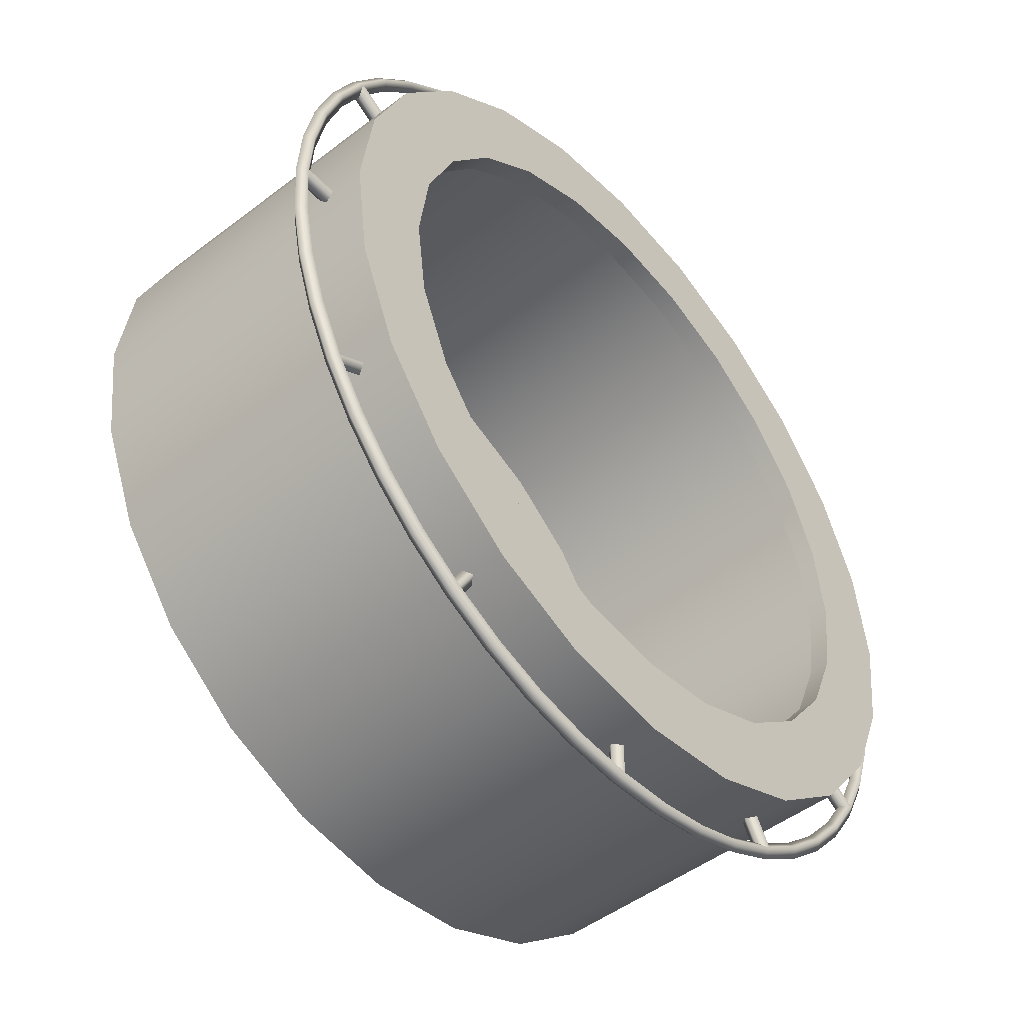
<metadata>
{"format":"obj","ext":"obj","renderer":"f3d","projection":"perspective","resolution":1024,"background":"white","views":[{"elev":-48.7,"azim":130.4,"up":"+Z"}]}
</metadata>
<code>
o Hadar_Fuselage_1_1
v 0.625 0.25 -1.258e-17
v 0.6037 0.25 0.1618
v 0.5413 0.25 0.3125
v 0.4419 0.25 0.4419
v 0.3125 0.25 0.5413
v 0.1618 0.25 0.6037
v -1.377e-17 0.25 0.625
v -0.1618 0.25 0.6037
v -0.3125 0.25 0.5413
v -0.4419 0.25 0.4419
v -0.5413 0.25 0.3125
v -0.6037 0.25 0.1618
v -0.625 0.25 6.396e-17
v -0.6037 0.25 -0.1618
v -0.5413 0.25 -0.3125
v -0.4419 0.25 -0.4419
v -0.3125 0.25 -0.5413
v -0.1618 0.25 -0.6037
v -1.669e-16 0.25 -0.625
v 0.1618 0.25 -0.6037
v 0.3125 0.25 -0.5413
v 0.4419 0.25 -0.4419
v 0.5413 0.25 -0.3125
v 0.6037 0.25 -0.1618
v 0.625 -0.25 -1.258e-17
v 0.6037 -0.25 0.1618
v 0.5413 -0.25 0.3125
v 0.4419 -0.25 0.4419
v 0.3125 -0.25 0.5413
v 0.1618 -0.25 0.6037
v -1.377e-17 -0.25 0.625
v -0.1618 -0.25 0.6037
v -0.3125 -0.25 0.5413
v -0.4419 -0.25 0.4419
v -0.5413 -0.25 0.3125
v -0.6037 -0.25 0.1618
v -0.625 -0.25 6.396e-17
v -0.6037 -0.25 -0.1618
v -0.5413 -0.25 -0.3125
v -0.4419 -0.25 -0.4419
v -0.3125 -0.25 -0.5413
v -0.1618 -0.25 -0.6037
v -1.669e-16 -0.25 -0.625
v 0.1618 -0.25 -0.6037
v 0.3125 -0.25 -0.5413
v 0.4419 -0.25 -0.4419
v 0.5413 -0.25 -0.3125
v 0.6037 -0.25 -0.1618
v 0.5 -0.25 -1.036e-17
v 0.483 -0.25 0.1294
v 0.433 -0.25 0.25
v 0.3536 -0.25 0.3536
v 0.25 -0.25 0.433
v 0.1294 -0.25 0.483
v -3.302e-17 -0.25 0.5
v -0.1294 -0.25 0.483
v -0.25 -0.25 0.433
v -0.3536 -0.25 0.3536
v -0.433 -0.25 0.25
v -0.483 -0.25 0.1294
v -0.5 -0.25 5.087e-17
v -0.483 -0.25 -0.1294
v -0.433 -0.25 -0.25
v -0.3536 -0.25 -0.3536
v -0.25 -0.25 -0.433
v -0.1294 -0.25 -0.483
v -1.555e-16 -0.25 -0.5
v 0.1294 -0.25 -0.483
v 0.25 -0.25 -0.433
v 0.3536 -0.25 -0.3536
v 0.433 -0.25 -0.25
v 0.483 -0.25 -0.1294
v 0.483 0.25 0.1294
v 0.5 0.25 -1.131e-17
v 0.483 0.25 -0.1294
v 0.433 0.25 -0.25
v 0.3536 0.25 -0.3536
v 0.25 0.25 -0.433
v 0.1294 0.25 -0.483
v -1.524e-16 0.25 -0.5
v -0.1294 0.25 -0.483
v -0.25 0.25 -0.433
v -0.3536 0.25 -0.3536
v -0.433 0.25 -0.25
v -0.483 0.25 -0.1294
v -0.5 0.25 4.993e-17
v -0.483 0.25 0.1294
v -0.433 0.25 0.25
v -0.3536 0.25 0.3536
v -0.25 0.25 0.433
v -0.1294 0.25 0.483
v -2.993e-17 0.25 0.5
v 0.1294 0.25 0.483
v 0.25 0.25 0.433
v 0.3536 0.25 0.3536
v 0.433 0.25 0.25
v 0.5 -0.2188 -1.213e-17
v 0.483 -0.2188 0.1294
v 0.433 -0.2188 0.25
v 0.3536 -0.2188 0.3536
v 0.25 -0.2188 0.433
v 0.1294 -0.2188 0.483
v -3.302e-17 -0.2188 0.5
v -0.1294 -0.2188 0.483
v -0.25 -0.2188 0.433
v -0.3536 -0.2188 0.3536
v -0.433 -0.2188 0.25
v -0.483 -0.2188 0.1294
v -0.5 -0.2188 4.91e-17
v -0.483 -0.2188 -0.1294
v -0.433 -0.2188 -0.25
v -0.3536 -0.2188 -0.3536
v -0.25 -0.2188 -0.433
v -0.1294 -0.2188 -0.483
v -1.555e-16 -0.2188 -0.5
v 0.1294 -0.2188 -0.483
v 0.25 -0.2188 -0.433
v 0.3536 -0.2188 -0.3536
v 0.433 -0.2188 -0.25
v 0.483 -0.2188 -0.1294
v 0.483 0.2188 0.1294
v 0.5 0.2188 -1.209e-17
v 0.483 0.2188 -0.1294
v 0.433 0.2188 -0.25
v 0.3536 0.2188 -0.3536
v 0.25 0.2188 -0.433
v 0.1294 0.2188 -0.483
v -1.524e-16 0.2188 -0.5
v -0.1294 0.2188 -0.483
v -0.25 0.2188 -0.433
v -0.3536 0.2188 -0.3536
v -0.433 0.2188 -0.25
v -0.483 0.2188 -0.1294
v -0.5 0.2188 4.914e-17
v -0.483 0.2188 0.1294
v -0.433 0.2188 0.25
v -0.3536 0.2188 0.3536
v -0.25 0.2188 0.433
v -0.1294 0.2188 0.483
v -2.993e-17 0.2188 0.5
v 0.1294 0.2188 0.483
v 0.25 0.2188 0.433
v 0.3536 0.2188 0.3536
v 0.433 0.2188 0.25
v 0.4871 0.2188 0.2812
v 0.5433 0.2188 0.1456
v 0.5625 0.2188 -8.15e-18
v 0.5433 0.2188 -0.1456
v 0.4871 0.2188 -0.2812
v 0.3977 0.2188 -0.3977
v 0.2812 0.2188 -0.4871
v 0.1456 0.2188 -0.5433
v -1.622e-16 0.2188 -0.5625
v -0.1456 0.2188 -0.5433
v -0.2812 0.2188 -0.4871
v -0.3977 0.2188 -0.3977
v -0.4871 0.2188 -0.2812
v -0.5433 0.2188 -0.1456
v -0.5625 0.2188 6.074e-17
v -0.5433 0.2188 0.1456
v -0.4871 0.2188 0.2812
v -0.3977 0.2188 0.3977
v -0.2812 0.2188 0.4871
v -0.1456 0.2188 0.5433
v -2.442e-17 0.2188 0.5625
v 0.1456 0.2188 0.5433
v 0.2812 0.2188 0.4871
v 0.3977 0.2188 0.3977
v 0.5433 -0.2188 -0.1456
v 0.5625 -0.2188 -9.253e-18
v 0.5433 -0.2188 0.1456
v 0.4871 -0.2188 0.2812
v 0.3977 -0.2188 0.3977
v 0.2812 -0.2188 0.4871
v 0.1456 -0.2188 0.5433
v -2.442e-17 -0.2188 0.5625
v -0.1456 -0.2188 0.5433
v -0.2812 -0.2188 0.4871
v -0.3977 -0.2188 0.3977
v -0.4871 -0.2188 0.2812
v -0.5433 -0.2188 0.1456
v -0.5625 -0.2188 5.963e-17
v -0.5433 -0.2188 -0.1456
v -0.4871 -0.2188 -0.2812
v -0.3977 -0.2188 -0.3977
v -0.2812 -0.2188 -0.4871
v -0.1456 -0.2188 -0.5433
v -1.622e-16 -0.2188 -0.5625
v 0.1456 -0.2188 -0.5433
v 0.2812 -0.2188 -0.4871
v 0.3977 -0.2188 -0.3977
v 0.4871 -0.2188 -0.2812
v -0.5846 0.1737 0.3375
v -0.5793 0.1862 0.32
v -0.5843 0.1986 0.3376
v -0.5668 0.1862 0.3417
v -0.5412 0.1987 0.3125
v -0.5336 0.1862 0.3225
v -0.5413 0.1737 0.3125
v -0.5461 0.1862 0.3009
v 0.5846 0.1737 -0.3375
v 0.5793 0.1862 -0.32
v 0.5843 0.1986 -0.3376
v 0.5668 0.1862 -0.3417
v 0.5412 0.1987 -0.3125
v 0.5336 0.1862 -0.3225
v 0.5413 0.1737 -0.3125
v 0.5461 0.1862 -0.3009
v -0.3375 0.1737 0.5846
v -0.3417 0.1862 0.5668
v -0.3372 0.1986 0.5845
v -0.32 0.1862 0.5793
v -0.3125 0.1987 0.5413
v -0.3009 0.1862 0.5461
v -0.3125 0.1737 0.5413
v -0.3225 0.1862 0.5336
v 0.3375 0.1737 -0.5846
v 0.3417 0.1862 -0.5668
v 0.3372 0.1986 -0.5845
v 0.32 0.1862 -0.5793
v 0.3125 0.1987 -0.5413
v 0.3009 0.1862 -0.5461
v 0.3125 0.1737 -0.5413
v 0.3225 0.1862 -0.5336
v -0.5846 0.1737 -0.3375
v -0.5668 0.1862 -0.3417
v -0.5845 0.1986 -0.3372
v -0.5793 0.1862 -0.32
v -0.5413 0.1987 -0.3125
v -0.5461 0.1862 -0.3009
v -0.5413 0.1737 -0.3125
v -0.5336 0.1862 -0.3225
v 0.5846 0.1737 0.3375
v 0.5668 0.1862 0.3417
v 0.5845 0.1986 0.3372
v 0.5793 0.1862 0.32
v 0.5413 0.1987 0.3125
v 0.5461 0.1862 0.3009
v 0.5413 0.1737 0.3125
v 0.5336 0.1862 0.3225
v -0.675 0.1737 -2.708e-16
v -0.6617 0.1862 -0.0125
v -0.6748 0.1986 0.0001975
v -0.6617 0.1862 0.0125
v -0.625 0.1987 4.479e-05
v -0.6234 0.1862 0.0125
v -0.625 0.1737 -3.263e-16
v -0.6234 0.1862 -0.0125
v 0.675 0.1737 2.288e-16
v 0.6617 0.1862 0.0125
v 0.6748 0.1986 -0.0001975
v 0.6617 0.1862 -0.0125
v 0.625 0.1987 -4.479e-05
v 0.6234 0.1862 -0.0125
v 0.625 0.1737 2.288e-16
v 0.6234 0.1862 0.0125
v 1.459e-18 0.1737 -0.675
v 0.0125 0.1862 -0.6617
v -0.0001975 0.1986 -0.6748
v -0.0125 0.1862 -0.6617
v -4.479e-05 0.1987 -0.625
v -0.0125 0.1862 -0.6234
v 1.459e-18 0.1737 -0.625
v 0.0125 0.1862 -0.6234
v -2.684e-16 0.1737 0.675
v -0.0125 0.1862 0.6617
v 0.0001975 0.1986 0.6748
v 0.0125 0.1862 0.6617
v 4.479e-05 0.1987 0.625
v 0.0125 0.1862 0.6234
v -2.623e-16 0.1737 0.625
v -0.0125 0.1862 0.6234
v -0.3375 0.1737 -0.5846
v -0.32 0.1862 -0.5793
v -0.3376 0.1986 -0.5843
v -0.3417 0.1862 -0.5668
v -0.3125 0.1987 -0.5412
v -0.3225 0.1862 -0.5336
v -0.3125 0.1737 -0.5413
v -0.3009 0.1862 -0.5461
v 0.3375 0.1737 0.5846
v 0.32 0.1862 0.5793
v 0.3376 0.1986 0.5843
v 0.3417 0.1862 0.5668
v 0.3125 0.1987 0.5412
v 0.3225 0.1862 0.5336
v 0.3125 0.1737 0.5413
v 0.3009 0.1862 0.5461
v 0.6875 0.1862 0
v 0.675 0.1737 0
v 0.6625 0.1862 0
v 0.675 0.1988 0
v 0.6816 0.1862 0.08974
v 0.6692 0.1737 0.08811
v 0.6568 0.1862 0.08647
v 0.6692 0.1988 0.08811
v 0.6641 0.1862 0.1779
v 0.652 0.1737 0.1747
v 0.6399 0.1862 0.1715
v 0.652 0.1988 0.1747
v 0.6352 0.1862 0.2631
v 0.6236 0.1737 0.2583
v 0.6121 0.1862 0.2535
v 0.6236 0.1988 0.2583
v 0.5954 0.1862 0.3438
v 0.5846 0.1737 0.3375
v 0.5737 0.1862 0.3312
v 0.5846 0.1988 0.3375
v 0.5454 0.1862 0.4185
v 0.5355 0.1737 0.4109
v 0.5256 0.1862 0.4033
v 0.5355 0.1988 0.4109
v 0.4861 0.1862 0.4861
v 0.4773 0.1737 0.4773
v 0.4685 0.1862 0.4685
v 0.4773 0.1988 0.4773
v 0.4185 0.1862 0.5454
v 0.4109 0.1737 0.5355
v 0.4033 0.1862 0.5256
v 0.4109 0.1988 0.5355
v 0.3438 0.1862 0.5954
v 0.3375 0.1737 0.5846
v 0.3313 0.1862 0.5737
v 0.3375 0.1988 0.5846
v 0.2631 0.1862 0.6352
v 0.2583 0.1737 0.6236
v 0.2535 0.1862 0.6121
v 0.2583 0.1988 0.6236
v 0.1779 0.1862 0.6641
v 0.1747 0.1737 0.652
v 0.1715 0.1862 0.6399
v 0.1747 0.1988 0.652
v 0.08974 0.1862 0.6816
v 0.08811 0.1737 0.6692
v 0.08647 0.1862 0.6568
v 0.08811 0.1988 0.6692
v 1.781e-07 0.1862 0.6875
v 1.781e-07 0.1737 0.675
v 1.781e-07 0.1862 0.6625
v 1.781e-07 0.1988 0.675
v -0.08974 0.1862 0.6816
v -0.08811 0.1737 0.6692
v -0.08647 0.1862 0.6568
v -0.08811 0.1988 0.6692
v -0.1779 0.1862 0.6641
v -0.1747 0.1737 0.652
v -0.1715 0.1862 0.6399
v -0.1747 0.1988 0.652
v -0.2631 0.1862 0.6352
v -0.2583 0.1737 0.6236
v -0.2535 0.1862 0.6121
v -0.2583 0.1988 0.6236
v -0.3437 0.1862 0.5954
v -0.3375 0.1737 0.5846
v -0.3312 0.1862 0.5737
v -0.3375 0.1988 0.5846
v -0.4185 0.1862 0.5454
v -0.4109 0.1737 0.5355
v -0.4033 0.1862 0.5256
v -0.4109 0.1988 0.5355
v -0.4861 0.1862 0.4861
v -0.4773 0.1737 0.4773
v -0.4685 0.1862 0.4685
v -0.4773 0.1988 0.4773
v -0.5454 0.1862 0.4185
v -0.5355 0.1737 0.4109
v -0.5256 0.1862 0.4033
v -0.5355 0.1988 0.4109
v -0.5954 0.1862 0.3438
v -0.5846 0.1737 0.3375
v -0.5737 0.1862 0.3312
v -0.5846 0.1988 0.3375
v -0.6352 0.1862 0.2631
v -0.6236 0.1737 0.2583
v -0.6121 0.1862 0.2535
v -0.6236 0.1988 0.2583
v -0.6641 0.1862 0.1779
v -0.652 0.1737 0.1747
v -0.6399 0.1862 0.1715
v -0.652 0.1988 0.1747
v -0.6816 0.1862 0.08974
v -0.6692 0.1737 0.08811
v -0.6568 0.1862 0.08647
v -0.6692 0.1988 0.08811
v -0.6875 0.1862 8.419e-17
v -0.675 0.1737 8.266e-17
v -0.6625 0.1862 8.113e-17
v -0.675 0.1988 8.266e-17
v -0.6816 0.1862 -0.08974
v -0.6692 0.1737 -0.08811
v -0.6568 0.1862 -0.08647
v -0.6692 0.1988 -0.08811
v -0.6641 0.1862 -0.1779
v -0.652 0.1737 -0.1747
v -0.6399 0.1862 -0.1715
v -0.652 0.1988 -0.1747
v -0.6352 0.1862 -0.2631
v -0.6236 0.1737 -0.2583
v -0.6121 0.1862 -0.2535
v -0.6236 0.1988 -0.2583
v -0.5954 0.1862 -0.3438
v -0.5846 0.1737 -0.3375
v -0.5737 0.1862 -0.3312
v -0.5846 0.1988 -0.3375
v -0.5454 0.1862 -0.4185
v -0.5355 0.1737 -0.4109
v -0.5256 0.1862 -0.4033
v -0.5355 0.1988 -0.4109
v -0.4861 0.1862 -0.4861
v -0.4773 0.1737 -0.4773
v -0.4685 0.1862 -0.4685
v -0.4773 0.1988 -0.4773
v -0.4185 0.1862 -0.5454
v -0.4109 0.1737 -0.5355
v -0.4033 0.1862 -0.5256
v -0.4109 0.1988 -0.5355
v -0.3437 0.1862 -0.5954
v -0.3375 0.1737 -0.5846
v -0.3312 0.1862 -0.5737
v -0.3375 0.1988 -0.5846
v -0.2631 0.1862 -0.6352
v -0.2583 0.1737 -0.6236
v -0.2535 0.1862 -0.6121
v -0.2583 0.1988 -0.6236
v -0.1779 0.1862 -0.6641
v -0.1747 0.1737 -0.652
v -0.1715 0.1862 -0.6399
v -0.1747 0.1988 -0.652
v -0.08974 0.1862 -0.6816
v -0.08811 0.1737 -0.6692
v -0.08647 0.1862 -0.6568
v -0.08811 0.1988 -0.6692
v 1.781e-07 0.1862 -0.6875
v 1.781e-07 0.1737 -0.675
v 1.781e-07 0.1862 -0.6625
v 1.781e-07 0.1988 -0.675
v 0.08974 0.1862 -0.6816
v 0.08811 0.1737 -0.6692
v 0.08647 0.1862 -0.6568
v 0.08811 0.1988 -0.6692
v 0.1779 0.1862 -0.6641
v 0.1747 0.1737 -0.652
v 0.1715 0.1862 -0.6399
v 0.1747 0.1988 -0.652
v 0.2631 0.1862 -0.6352
v 0.2583 0.1737 -0.6236
v 0.2535 0.1862 -0.6121
v 0.2583 0.1988 -0.6236
v 0.3438 0.1862 -0.5954
v 0.3375 0.1737 -0.5846
v 0.3313 0.1862 -0.5737
v 0.3375 0.1988 -0.5846
v 0.4185 0.1862 -0.5454
v 0.4109 0.1737 -0.5355
v 0.4033 0.1862 -0.5256
v 0.4109 0.1988 -0.5355
v 0.4861 0.1862 -0.4861
v 0.4773 0.1737 -0.4773
v 0.4685 0.1862 -0.4685
v 0.4773 0.1988 -0.4773
v 0.5454 0.1862 -0.4185
v 0.5355 0.1737 -0.4109
v 0.5256 0.1862 -0.4033
v 0.5355 0.1988 -0.4109
v 0.5954 0.1862 -0.3438
v 0.5846 0.1737 -0.3375
v 0.5737 0.1862 -0.3312
v 0.5846 0.1988 -0.3375
v 0.6352 0.1862 -0.2631
v 0.6236 0.1737 -0.2583
v 0.6121 0.1862 -0.2535
v 0.6236 0.1988 -0.2583
v 0.6641 0.1862 -0.1779
v 0.652 0.1737 -0.1747
v 0.6399 0.1862 -0.1715
v 0.652 0.1988 -0.1747
v 0.6816 0.1862 -0.08974
v 0.6692 0.1737 -0.08811
v 0.6568 0.1862 -0.08647
v 0.6692 0.1988 -0.08811
g Hadar_Fuselage_1_1_Hadar_Fuselage_1_1_auv
f 1 74 73 2
f 2 73 96 3
f 3 96 95 4
f 4 95 94 5
f 5 94 93 6
f 6 93 92 7
f 7 92 91 8
f 8 91 90 9
f 9 90 89 10
f 10 89 88 11
f 11 88 87 12
f 12 87 86 13
f 13 86 85 14
f 14 85 84 15
f 15 84 83 16
f 16 83 82 17
f 17 82 81 18
f 18 81 80 19
f 19 80 79 20
f 20 79 78 21
f 21 78 77 22
f 22 77 76 23
f 23 76 75 24
f 24 75 74 1
f 25 49 72 48
f 26 50 49 25
f 27 51 50 26
f 28 52 51 27
f 29 53 52 28
f 30 54 53 29
f 31 55 54 30
f 32 56 55 31
f 33 57 56 32
f 34 58 57 33
f 35 59 58 34
f 36 60 59 35
f 37 61 60 36
f 38 62 61 37
f 39 63 62 38
f 40 64 63 39
f 41 65 64 40
f 42 66 65 41
f 43 67 66 42
f 44 68 67 43
f 45 69 68 44
f 46 70 69 45
f 47 71 70 46
f 48 72 71 47
f 97 170 169 120
f 98 171 170 97
f 99 172 171 98
f 100 173 172 99
f 101 174 173 100
f 102 175 174 101
f 103 176 175 102
f 104 177 176 103
f 105 178 177 104
f 106 179 178 105
f 107 180 179 106
f 108 181 180 107
f 109 182 181 108
f 110 183 182 109
f 111 184 183 110
f 112 185 184 111
f 113 186 185 112
f 114 187 186 113
f 115 188 187 114
f 116 189 188 115
f 117 190 189 116
f 118 191 190 117
f 119 192 191 118
f 120 169 192 119
f 121 146 145 144
f 122 147 146 121
f 123 148 147 122
f 124 149 148 123
f 125 150 149 124
f 126 151 150 125
f 127 152 151 126
f 128 153 152 127
f 129 154 153 128
f 130 155 154 129
f 131 156 155 130
f 132 157 156 131
f 133 158 157 132
f 134 159 158 133
f 135 160 159 134
f 136 161 160 135
f 137 162 161 136
f 138 163 162 137
f 139 164 163 138
f 140 165 164 139
f 141 166 165 140
f 142 167 166 141
f 143 168 167 142
f 144 145 168 143
f 193 199 198 196
f 194 200 199 193
f 195 197 200 194
f 196 198 197 195
f 201 207 206 204
f 202 208 207 201
f 203 205 208 202
f 204 206 205 203
f 209 215 214 212
f 210 216 215 209
f 211 213 216 210
f 212 214 213 211
f 217 223 222 220
f 218 224 223 217
f 219 221 224 218
f 220 222 221 219
f 225 231 230 228
f 226 232 231 225
f 227 229 232 226
f 228 230 229 227
f 233 239 238 236
f 234 240 239 233
f 235 237 240 234
f 236 238 237 235
f 241 247 246 244
f 242 248 247 241
f 243 245 248 242
f 244 246 245 243
f 249 255 254 252
f 250 256 255 249
f 251 253 256 250
f 252 254 253 251
f 257 263 262 260
f 258 264 263 257
f 259 261 264 258
f 260 262 261 259
f 265 271 270 268
f 266 272 271 265
f 267 269 272 266
f 268 270 269 267
f 273 279 278 276
f 274 280 279 273
f 275 277 280 274
f 276 278 277 275
f 281 287 286 284
f 282 288 287 281
f 283 285 288 282
f 284 286 285 283
f 289 293 294 290
f 289 477 480 292
f 290 294 295 291
f 290 478 477 289
f 291 295 296 292
f 291 479 478 290
f 292 296 293 289
f 292 480 479 291
f 293 297 298 294
f 294 298 299 295
f 295 299 300 296
f 296 300 297 293
f 297 301 302 298
f 298 302 303 299
f 299 303 304 300
f 300 304 301 297
f 301 305 306 302
f 302 306 307 303
f 303 307 308 304
f 304 308 305 301
f 305 309 310 306
f 306 310 311 307
f 307 311 312 308
f 308 312 309 305
f 309 313 314 310
f 310 314 315 311
f 311 315 316 312
f 312 316 313 309
f 313 317 318 314
f 314 318 319 315
f 315 319 320 316
f 316 320 317 313
f 317 321 322 318
f 318 322 323 319
f 319 323 324 320
f 320 324 321 317
f 321 325 326 322
f 322 326 327 323
f 323 327 328 324
f 324 328 325 321
f 325 329 330 326
f 326 330 331 327
f 327 331 332 328
f 328 332 329 325
f 329 333 334 330
f 330 334 335 331
f 331 335 336 332
f 332 336 333 329
f 333 337 338 334
f 334 338 339 335
f 335 339 340 336
f 336 340 337 333
f 337 341 342 338
f 338 342 343 339
f 339 343 344 340
f 340 344 341 337
f 341 345 346 342
f 342 346 347 343
f 343 347 348 344
f 344 348 345 341
f 345 349 350 346
f 346 350 351 347
f 347 351 352 348
f 348 352 349 345
f 349 353 354 350
f 350 354 355 351
f 351 355 356 352
f 352 356 353 349
f 353 357 358 354
f 354 358 359 355
f 355 359 360 356
f 356 360 357 353
f 357 361 362 358
f 358 362 363 359
f 359 363 364 360
f 360 364 361 357
f 361 365 366 362
f 362 366 367 363
f 363 367 368 364
f 364 368 365 361
f 365 369 370 366
f 366 370 371 367
f 367 371 372 368
f 368 372 369 365
f 369 373 374 370
f 370 374 375 371
f 371 375 376 372
f 372 376 373 369
f 373 377 378 374
f 374 378 379 375
f 375 379 380 376
f 376 380 377 373
f 377 381 382 378
f 378 382 383 379
f 379 383 384 380
f 380 384 381 377
f 381 385 386 382
f 382 386 387 383
f 383 387 388 384
f 384 388 385 381
f 385 389 390 386
f 386 390 391 387
f 387 391 392 388
f 388 392 389 385
f 389 393 394 390
f 390 394 395 391
f 391 395 396 392
f 392 396 393 389
f 393 397 398 394
f 394 398 399 395
f 395 399 400 396
f 396 400 397 393
f 397 401 402 398
f 398 402 403 399
f 399 403 404 400
f 400 404 401 397
f 401 405 406 402
f 402 406 407 403
f 403 407 408 404
f 404 408 405 401
f 405 409 410 406
f 406 410 411 407
f 407 411 412 408
f 408 412 409 405
f 409 413 414 410
f 410 414 415 411
f 411 415 416 412
f 412 416 413 409
f 413 417 418 414
f 414 418 419 415
f 415 419 420 416
f 416 420 417 413
f 417 421 422 418
f 418 422 423 419
f 419 423 424 420
f 420 424 421 417
f 421 425 426 422
f 422 426 427 423
f 423 427 428 424
f 424 428 425 421
f 425 429 430 426
f 426 430 431 427
f 427 431 432 428
f 428 432 429 425
f 429 433 434 430
f 430 434 435 431
f 431 435 436 432
f 432 436 433 429
f 433 437 438 434
f 434 438 439 435
f 435 439 440 436
f 436 440 437 433
f 437 441 442 438
f 438 442 443 439
f 439 443 444 440
f 440 444 441 437
f 441 445 446 442
f 442 446 447 443
f 443 447 448 444
f 444 448 445 441
f 445 449 450 446
f 446 450 451 447
f 447 451 452 448
f 448 452 449 445
f 449 453 454 450
f 450 454 455 451
f 451 455 456 452
f 452 456 453 449
f 453 457 458 454
f 454 458 459 455
f 455 459 460 456
f 456 460 457 453
f 457 461 462 458
f 458 462 463 459
f 459 463 464 460
f 460 464 461 457
f 461 465 466 462
f 462 466 467 463
f 463 467 468 464
f 464 468 465 461
f 465 469 470 466
f 466 470 471 467
f 467 471 472 468
f 468 472 469 465
f 469 473 474 470
f 470 474 475 471
f 471 475 476 472
f 472 476 473 469
f 473 477 478 474
f 474 478 479 475
f 475 479 480 476
f 476 480 477 473
f 1 25 48 24
f 2 26 25 1
f 3 27 26 2
f 4 28 27 3
f 5 29 28 4
f 6 30 29 5
f 7 31 30 6
f 8 32 31 7
f 9 33 32 8
f 10 34 33 9
f 11 35 34 10
f 12 36 35 11
f 13 37 36 12
f 14 38 37 13
f 15 39 38 14
f 16 40 39 15
f 17 41 40 16
f 18 42 41 17
f 19 43 42 18
f 20 44 43 19
f 21 45 44 20
f 22 46 45 21
f 23 47 46 22
f 24 48 47 23
f 49 97 120 72
f 50 98 97 49
f 51 99 98 50
f 52 100 99 51
f 53 101 100 52
f 54 102 101 53
f 55 103 102 54
f 56 104 103 55
f 57 105 104 56
f 58 106 105 57
f 59 107 106 58
f 60 108 107 59
f 61 109 108 60
f 62 110 109 61
f 63 111 110 62
f 64 112 111 63
f 65 113 112 64
f 66 114 113 65
f 67 115 114 66
f 68 116 115 67
f 69 117 116 68
f 70 118 117 69
f 71 119 118 70
f 72 120 119 71
f 73 121 144 96
f 74 122 121 73
f 75 123 122 74
f 76 124 123 75
f 77 125 124 76
f 78 126 125 77
f 79 127 126 78
f 80 128 127 79
f 81 129 128 80
f 82 130 129 81
f 83 131 130 82
f 84 132 131 83
f 85 133 132 84
f 86 134 133 85
f 87 135 134 86
f 88 136 135 87
f 89 137 136 88
f 90 138 137 89
f 91 139 138 90
f 92 140 139 91
f 93 141 140 92
f 94 142 141 93
f 95 143 142 94
f 96 144 143 95
f 145 172 173 168
f 146 171 172 145
f 147 170 171 146
f 148 169 170 147
f 149 192 169 148
f 150 191 192 149
f 151 190 191 150
f 152 189 190 151
f 153 188 189 152
f 154 187 188 153
f 155 186 187 154
f 156 185 186 155
f 157 184 185 156
f 158 183 184 157
f 159 182 183 158
f 160 181 182 159
f 161 180 181 160
f 162 179 180 161
f 163 178 179 162
f 164 177 178 163
f 165 176 177 164
f 166 175 176 165
f 167 174 175 166
f 168 173 174 167

</code>
